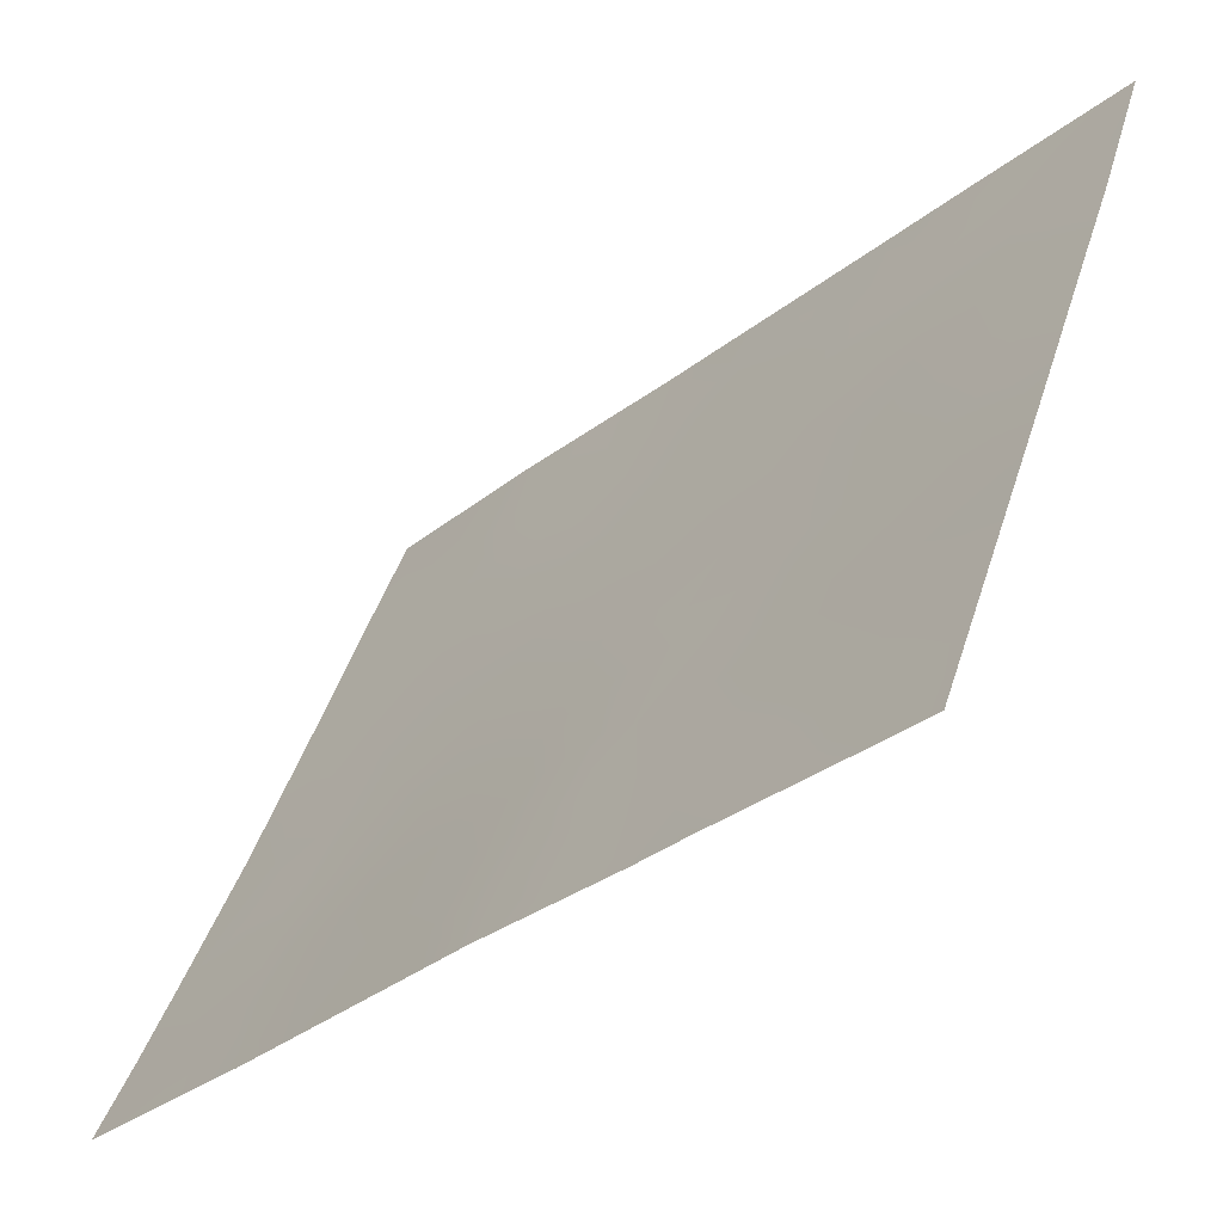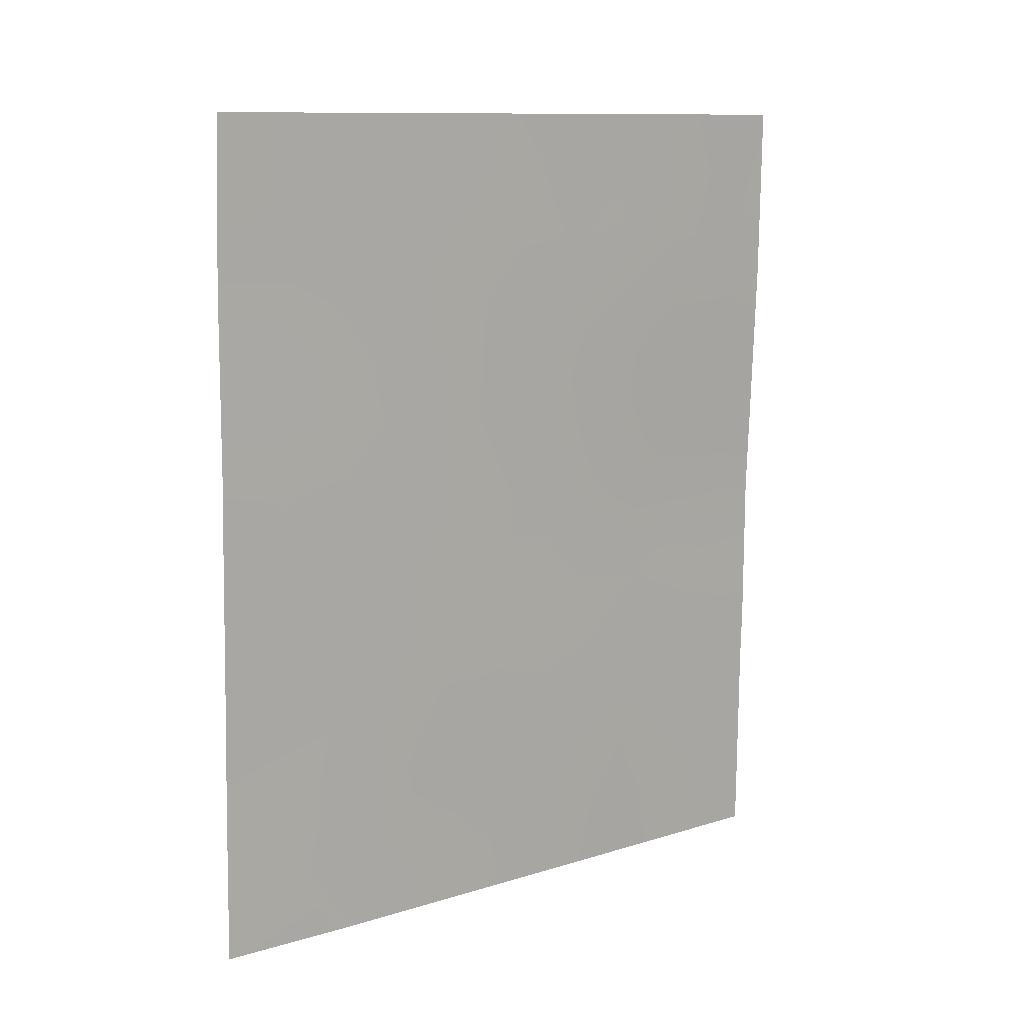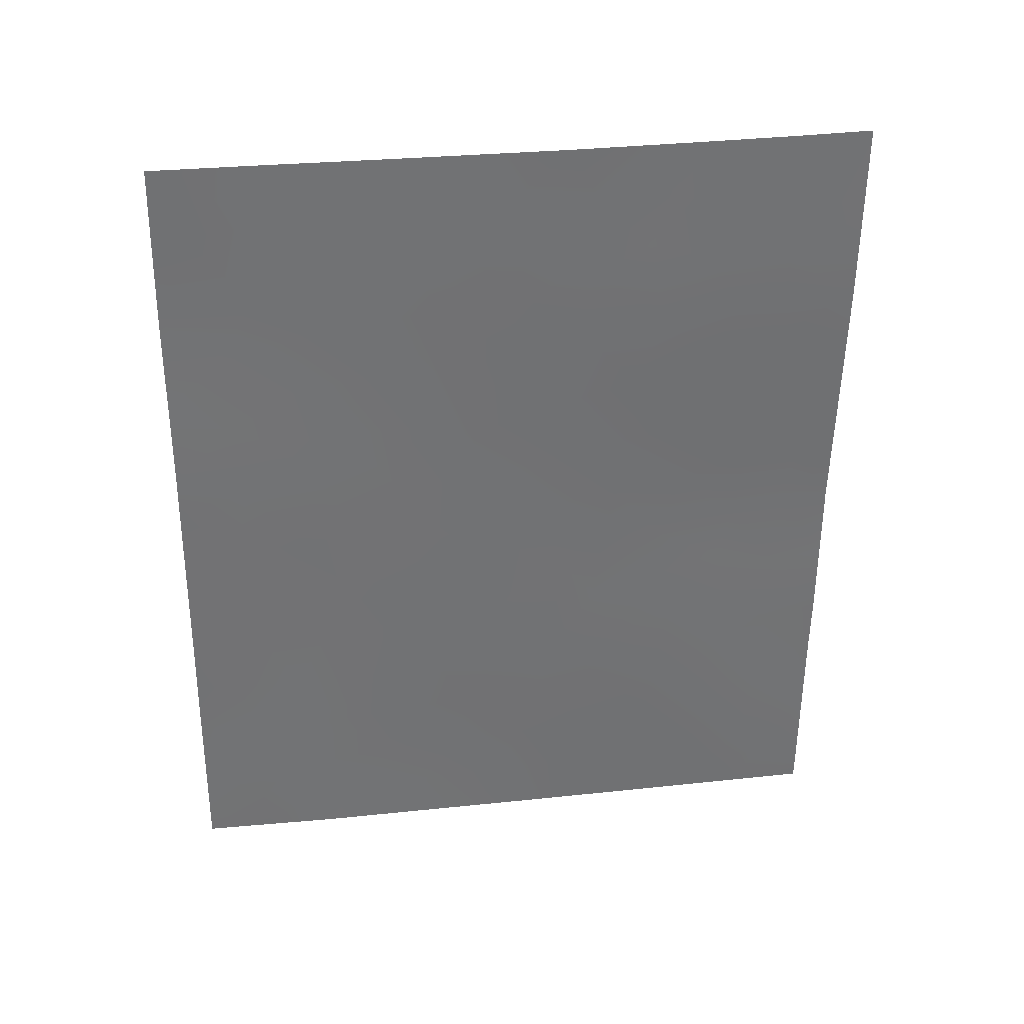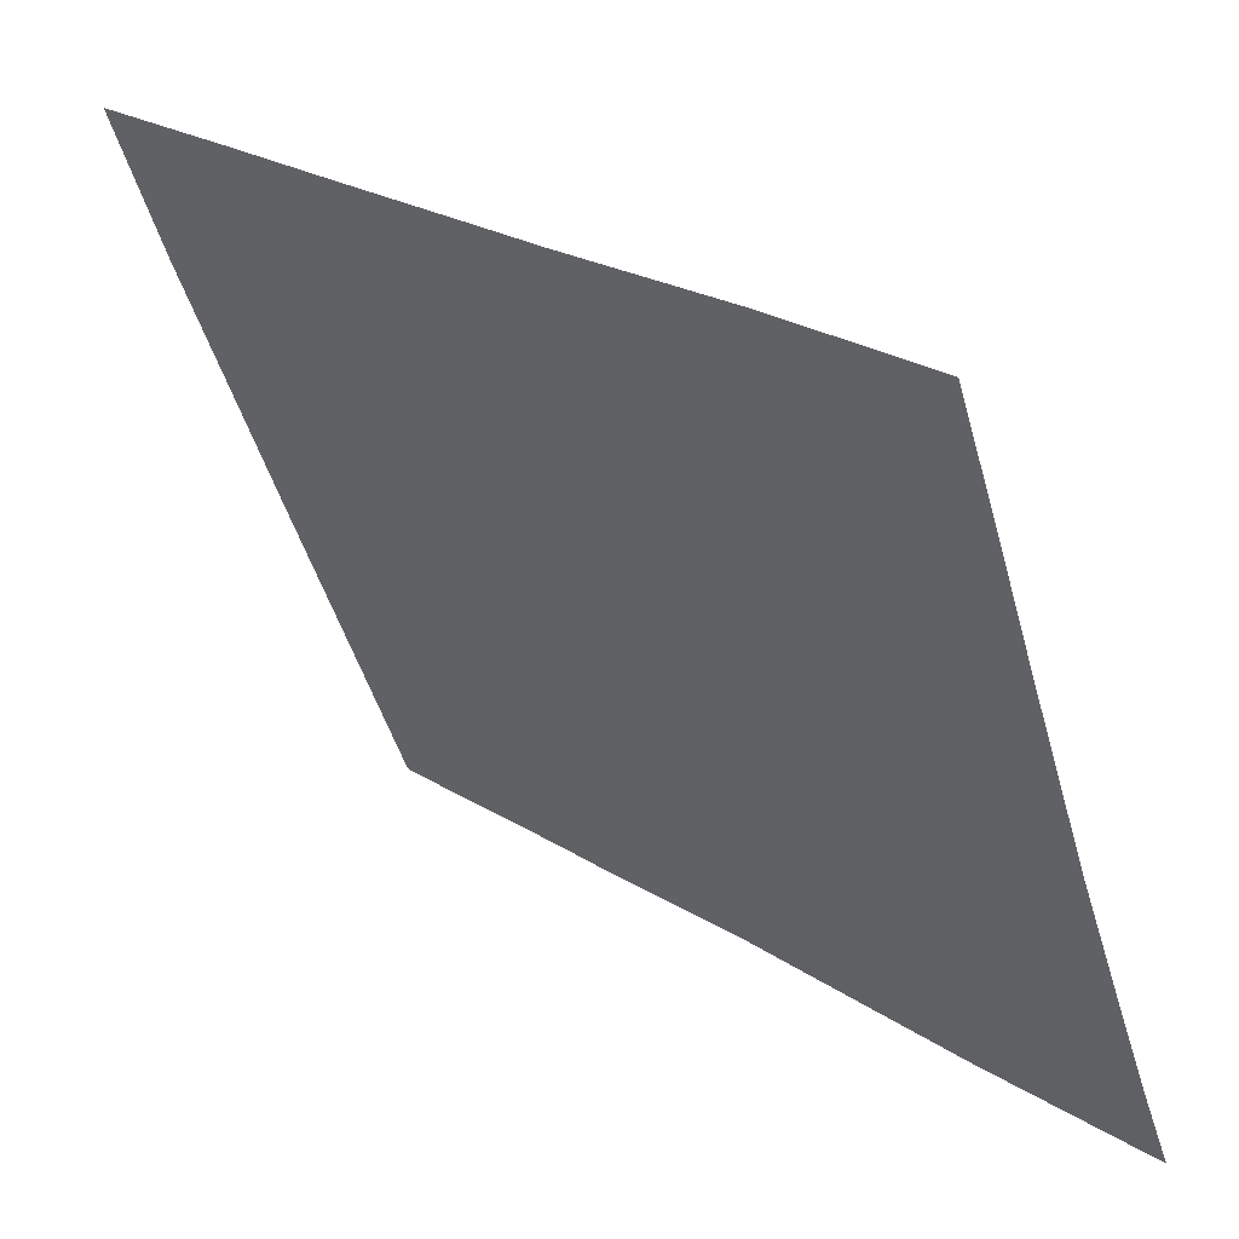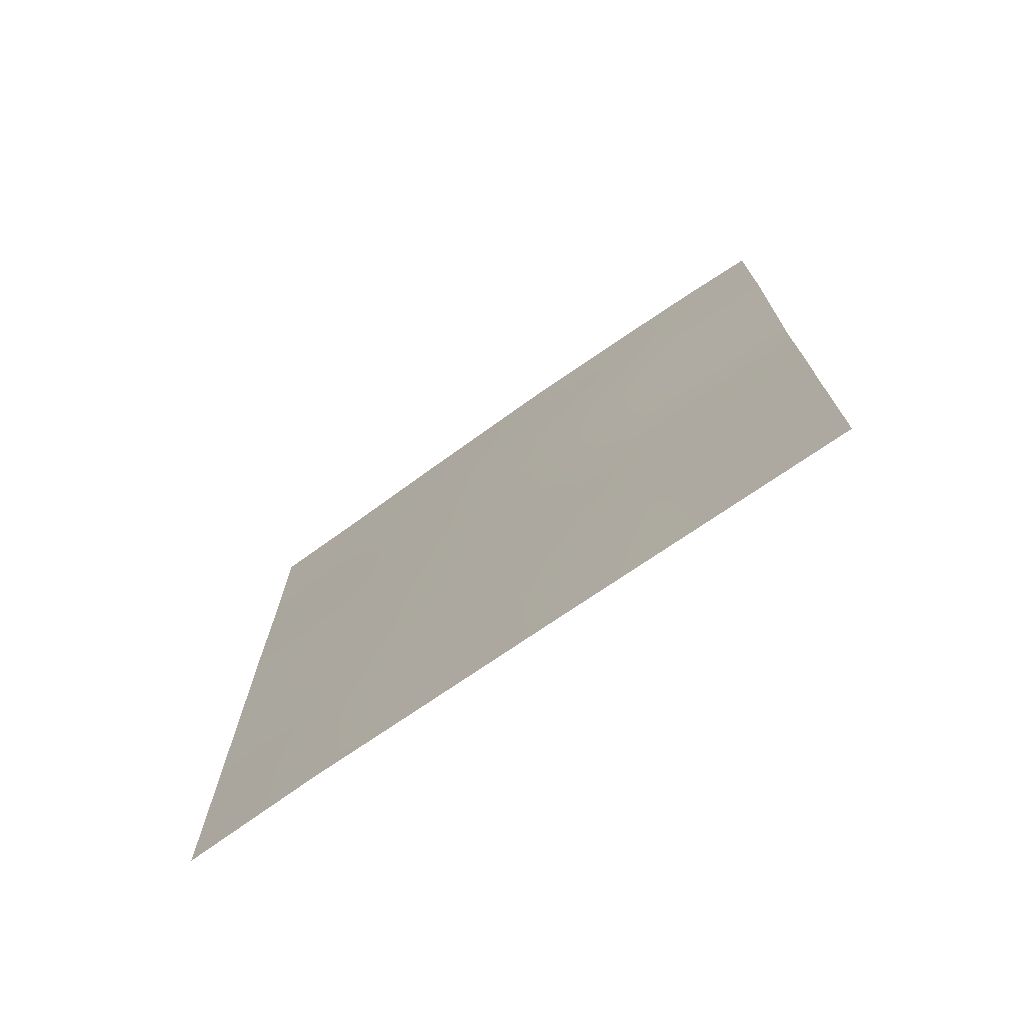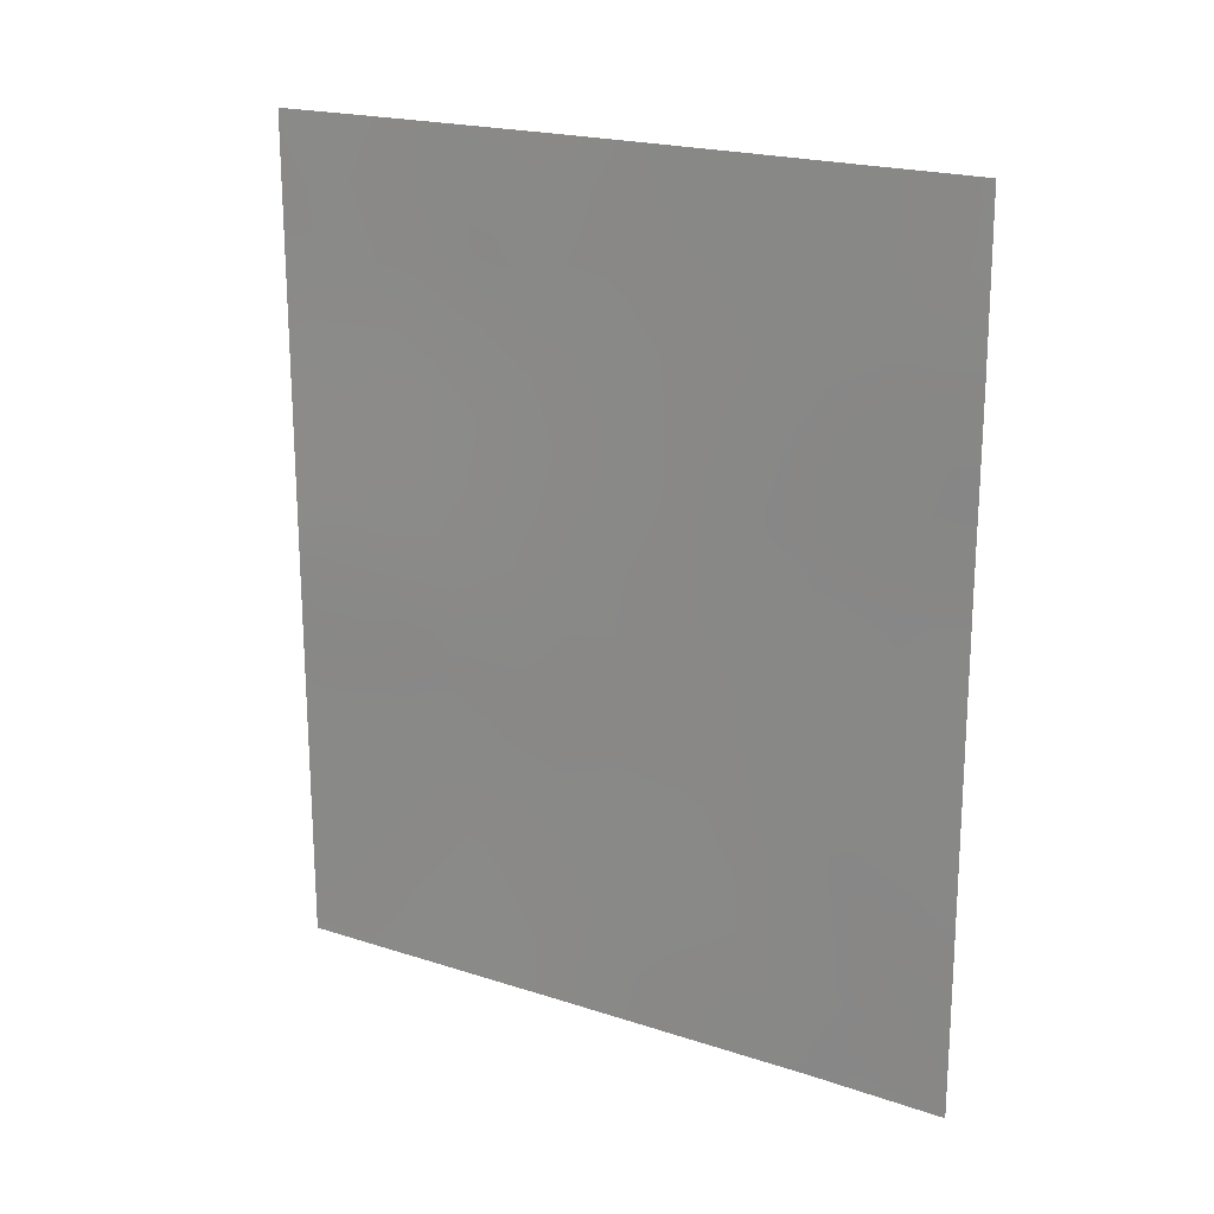
<metadata>
{"format":"obj","ext":"obj","renderer":"f3d","projection":"perspective","resolution":1024,"background":"white","views":[{"elev":-32.0,"azim":136.5,"up":"+Y"},{"elev":11.0,"azim":-104.2,"up":"+Z"},{"elev":34.1,"azim":-74.9,"up":"+Z"},{"elev":23.1,"azim":-43.9,"up":"+Y"},{"elev":-74.1,"azim":-32.2,"up":"+Z"},{"elev":20.6,"azim":143.6,"up":"+Z"}]}
</metadata>
<code>
v 102.5 72.47 40.1
v 103.2 70.88 38.29
v 103.2 70.89 38
v 102.3 72.84 38
v 103.1 70.73 47.46
v 103.1 70.7 50
v 102.6 71.68 50
v 99.26 80.07 40.27
v 101.1 75.44 46.79
v 101.9 73.35 47.34
v 101.7 74.09 43.47
v 100.9 75.89 44.63
v 99.22 80 47.66
v 102.5 72.3 42.11
v 99.22 80.02 44.46
v 99.22 80.01 45.05
v 100 78.06 44.73
v 101.8 73.89 41.55
v 103.2 70.86 40.9
v 103.2 70.84 41.69
v 101.5 74.83 38
v 100.3 77.36 46.59
v 101.8 73.6 50
v 101.4 74.6 50
v 102.7 71.63 46.88
v 99.93 78.42 39.28
v 100.4 76.96 50
v 100 78.25 38
v 103.2 70.84 43.88
v 101.8 73.77 45.2
v 103.1 70.8 45.23
v 100.5 77.13 38
v 100.8 76.31 39.52
v 99.87 78.55 41.03
v 102.5 72.22 43.66
v 99.34 79.56 50
v 99.79 78.48 50
v 100.5 76.9 42.9
v 99.19 79.95 50
v 99.27 80.1 38
v 99.24 80.05 41.83
v 100.4 76.99 48.42
v 101.7 74.31 39.71
v 99.8 78.65 42.77
v 101.1 75.68 41.29
v 100.3 77.55 41.12
v 102.8 71.78 39.3
v 102.4 72.66 39.1
v 102.9 71.55 38.62
v 102.8 71.86 38
v 102.7 71.64 48.06
v 102.8 71.38 49.17
v 99.87 78.59 38.56
v 99.59 79.28 38.8
v 99.64 79.18 38
v 101.8 73.9 44.27
v 101.4 74.81 44.95
v 101.3 74.94 44.08
v 100.7 76.41 46.65
v 100.6 76.67 45.66
v 100.9 75.91 45.5
v 99.6 79.09 44.71
v 100.7 76.48 43.76
v 100.9 76.12 42.91
v 101.1 75.57 43.49
v 101.7 74.19 42.32
v 101.4 74.71 42.98
v 101.2 75.41 42.34
v 101.4 74.77 41.44
v 102.8 71.58 41.53
v 102.1 72.8 50
v 102 73.22 49.19
v 101.5 74.41 47.03
v 101.5 74.31 48.07
v 101.1 75.25 47.81
v 102.4 72.38 47.28
v 102.3 72.62 46.4
v 102.7 71.77 45.7
v 103.2 70.87 39.59
v 102.8 71.63 40.43
v 102.5 72.36 41.13
v 102.2 73.07 41.77
v 102.1 73.2 40.84
v 101.9 73.6 46.21
v 102.2 72.83 45.38
v 103.2 70.82 44.55
v 102.9 71.34 44.73
v 102.6 72.11 44.61
v 102.9 71.46 43.77
v 100.2 77.78 38.67
v 100.7 76.7 38.73
v 100.4 77.39 39.44
v 100.5 76.96 40.3
v 100.1 78.01 40.2
v 101.7 74.09 40.63
v 101.4 75.01 40.48
v 99.64 79.14 39.96
v 100.8 76.32 42.09
v 100.2 77.78 42.87
v 100 78.11 41.95
v 100.4 77.2 42.02
v 100.7 76.2 47.64
v 100.4 77.13 47.52
v 102.1 73.27 43.38
v 102.2 72.97 44.43
v 102.1 73.37 39.88
v 102 73.58 38.91
v 101 75.98 38
v 101.1 75.6 38.77
v 101.9 73.84 38
v 101.6 74.57 38.83
v 102.1 73.11 42.66
v 102.5 72.38 42.91
v 99.37 79.56 48.97
v 99.7 78.73 49.09
v 103.1 70.77 46.34
v 103.2 70.84 42.79
v 102.8 71.61 42.66
v 101.3 75.29 39.6
v 99.2 79.97 48.83
v 100.1 77.78 49.19
v 100.4 76.93 49.26
v 100.1 77.72 50
v 99.23 80.03 43.14
v 99.5 79.4 42.6
v 99.54 79.26 43.57
v 99.22 80 46.35
v 100.4 77.04 44.73
v 100.3 77.46 43.8
v 99.89 78.39 43.75
v 100.2 77.68 45.66
v 99.25 80.06 41.05
v 99.49 79.48 41.01
v 101.4 74.63 45.97
v 101 75.97 40.38
v 100.7 76.6 41.19
v 100.9 75.78 50
v 100.8 76.04 49.34
v 99.82 78.53 45.54
v 99.89 78.35 46.42
v 99.97 78.11 47.37
v 100 77.92 48.3
v 99.65 79.04 41.87
v 100.8 76.08 48.55
v 103.1 70.72 48.73
v 102.2 72.67 48.18
v 99.27 80.09 39.13
v 101.8 73.53 48.46
v 99.57 79.13 47
v 101.1 75.17 48.72
v 101.5 74.2 49.15
v 101.1 75.21 49.43
v 102.4 72.18 49.04
v 99.54 79.21 45.8
v 102.6 72.23 38.49
v 99.67 78.84 48.01
f 47 48 155
f 4 50 155
f 7 153 52
f 53 54 55
f 56 57 58
f 59 60 61
f 63 64 65
f 67 69 66
f 73 74 75
f 58 65 67
f 25 77 78
f 79 80 47
f 81 82 83
f 84 85 77
f 87 88 89
f 90 91 92
f 93 94 92
f 95 69 96
f 94 34 97
f 98 68 64
f 99 100 101
f 59 102 103
f 56 104 105
f 48 106 107
f 108 109 91
f 110 107 111
f 104 112 113
f 66 18 112
f 8 97 133
f 114 156 115
f 31 116 78
f 117 89 118
f 111 119 109
f 114 13 156
f 26 53 90
f 121 122 123
f 124 125 126
f 105 88 85
f 63 128 129
f 70 81 80
f 62 126 130
f 128 60 131
f 106 83 95
f 118 113 14
f 57 134 61
f 135 136 93
f 84 73 134
f 149 140 141
f 115 142 121
f 140 139 131
f 96 135 119
f 144 102 75
f 98 101 136
f 130 99 129
f 138 122 144
f 141 103 142
f 34 100 143
f 51 145 52
f 51 146 76
f 97 147 54
f 151 74 148
f 148 146 72
f 47 1 48
f 50 3 2
f 2 49 50
f 25 5 51
f 6 7 52
f 28 53 55
f 53 26 54
f 55 54 40
f 56 30 57
f 9 59 61
f 59 22 60
f 62 16 15
f 12 63 65
f 63 38 64
f 65 64 68
f 66 11 67
f 69 67 68
f 68 45 69
f 66 69 18
f 20 70 19
f 7 71 153
f 71 23 72
f 9 73 75
f 73 10 74
f 67 65 68
f 25 76 77
f 76 10 77
f 2 79 49
f 79 19 80
f 47 80 1
f 1 81 83
f 81 14 82
f 83 82 18
f 10 84 77
f 84 30 85
f 77 85 78
f 89 29 87
f 86 31 87
f 29 86 87
f 87 78 88
f 89 88 35
f 26 90 92
f 90 32 91
f 92 91 33
f 33 93 92
f 93 46 94
f 92 94 26
f 43 95 96
f 95 18 69
f 96 69 45
f 26 94 97
f 94 46 34
f 38 98 64
f 98 45 68
f 38 99 101
f 99 44 100
f 101 100 46
f 22 59 103
f 59 9 102
f 103 102 42
f 30 56 105
f 56 11 104
f 105 104 35
f 4 48 107
f 48 1 106
f 107 106 43
f 32 108 91
f 108 21 109
f 91 109 33
f 21 110 111
f 110 4 107
f 111 107 43
f 35 104 113
f 113 112 14
f 11 66 112
f 112 18 82
f 112 82 14
f 133 97 34
f 36 114 115
f 116 25 78
f 25 116 5
f 20 117 118
f 117 29 89
f 118 89 35
f 21 111 109
f 111 43 119
f 109 119 33
f 39 114 36
f 114 39 120
f 53 28 90
f 32 90 28
f 37 121 123
f 121 42 122
f 123 122 27
f 15 124 126
f 124 41 125
f 126 125 44
f 13 127 149
f 127 16 154
f 30 105 85
f 105 35 88
f 85 88 78
f 38 63 129
f 63 12 128
f 129 128 17
f 19 70 80
f 70 14 81
f 80 81 1
f 17 62 130
f 62 15 126
f 130 126 44
f 17 128 131
f 131 60 22
f 41 132 133
f 132 8 133
f 43 106 95
f 106 1 83
f 95 83 18
f 23 24 151
f 137 152 24
f 20 118 70
f 118 35 113
f 70 118 14
f 12 57 61
f 57 30 134
f 33 135 93
f 135 45 136
f 93 136 46
f 30 84 134
f 84 10 73
f 134 73 9
f 137 27 138
f 36 115 37
f 16 62 154
f 62 17 139
f 141 140 22
f 37 115 121
f 121 142 42
f 22 140 131
f 131 139 17
f 43 96 119
f 96 45 135
f 119 135 33
f 34 143 133
f 143 44 125
f 144 42 102
f 75 102 9
f 45 98 136
f 98 38 101
f 136 101 46
f 17 130 129
f 130 44 99
f 129 99 38
f 150 138 144
f 138 27 122
f 144 122 42
f 141 22 103
f 142 103 42
f 34 46 100
f 143 100 44
f 51 5 145
f 25 51 76
f 51 52 153
f 76 146 10
f 26 97 54
f 97 8 147
f 54 147 40
f 72 146 153
f 143 125 41
f 149 156 13
f 150 152 138
f 133 143 41
f 148 74 10
f 148 10 146
f 153 71 72
f 151 150 74
f 149 127 154
f 150 144 75
f 23 151 72
f 150 75 74
f 152 151 24
f 151 152 150
f 52 145 6
f 51 153 146
f 152 137 138
f 154 139 140
f 31 78 87
f 154 62 139
f 149 154 140
f 58 57 12
f 58 12 65
f 120 13 114
f 11 56 58
f 11 58 67
f 49 79 47
f 72 151 148
f 60 12 61
f 155 48 4
f 155 50 49
f 155 49 47
f 104 11 112
f 156 149 141
f 115 156 142
f 142 156 141
f 9 61 134
f 128 12 60

</code>
